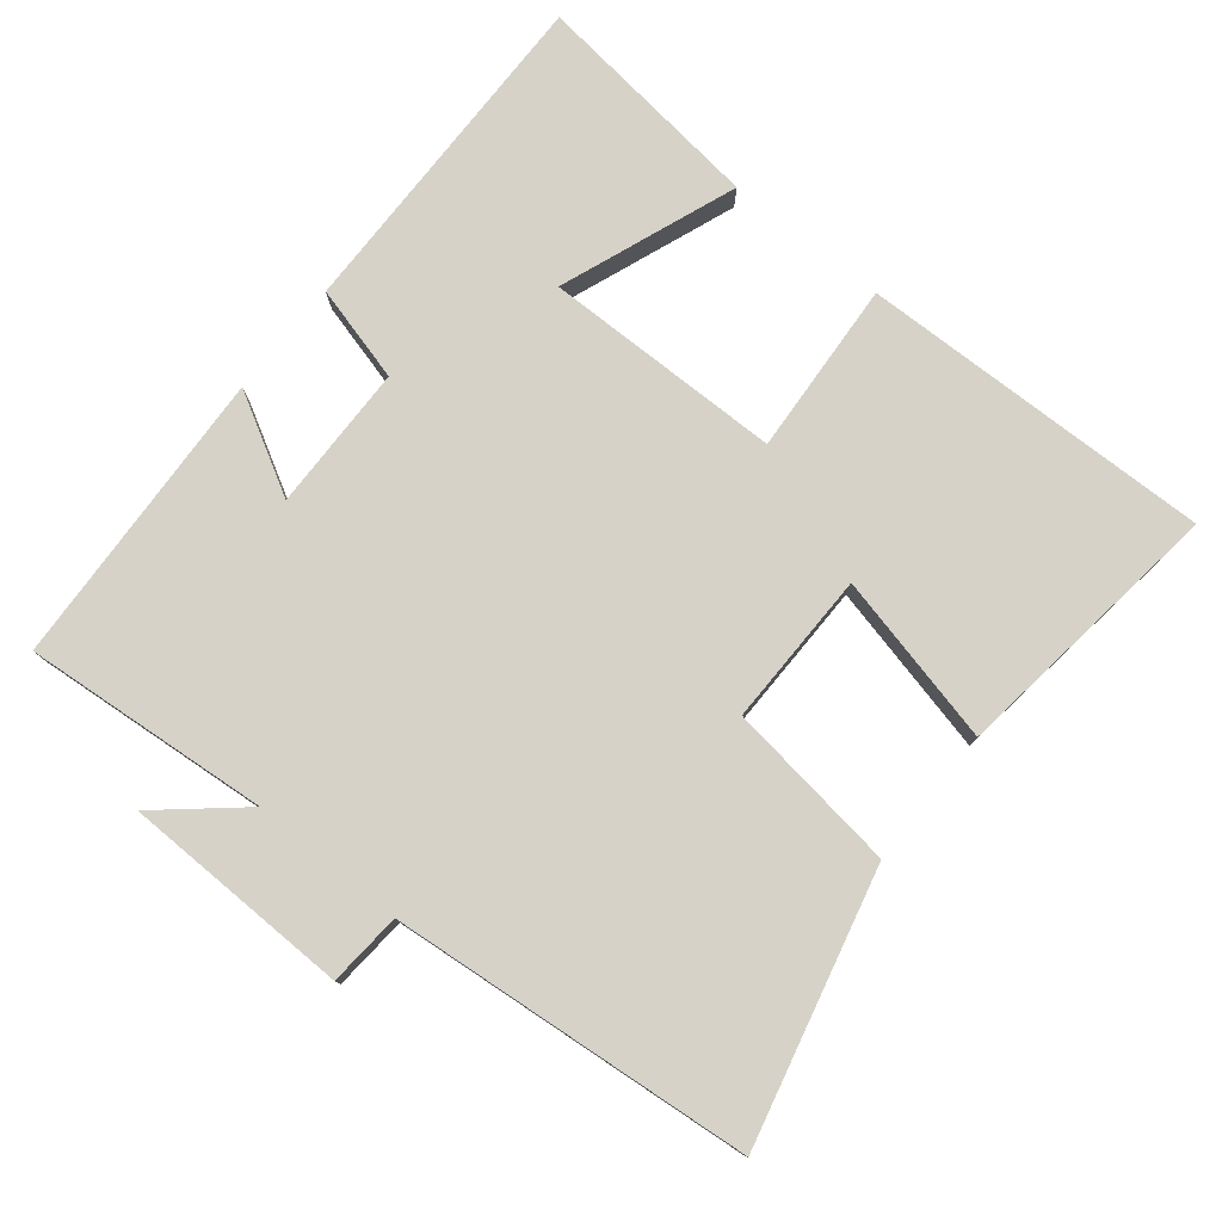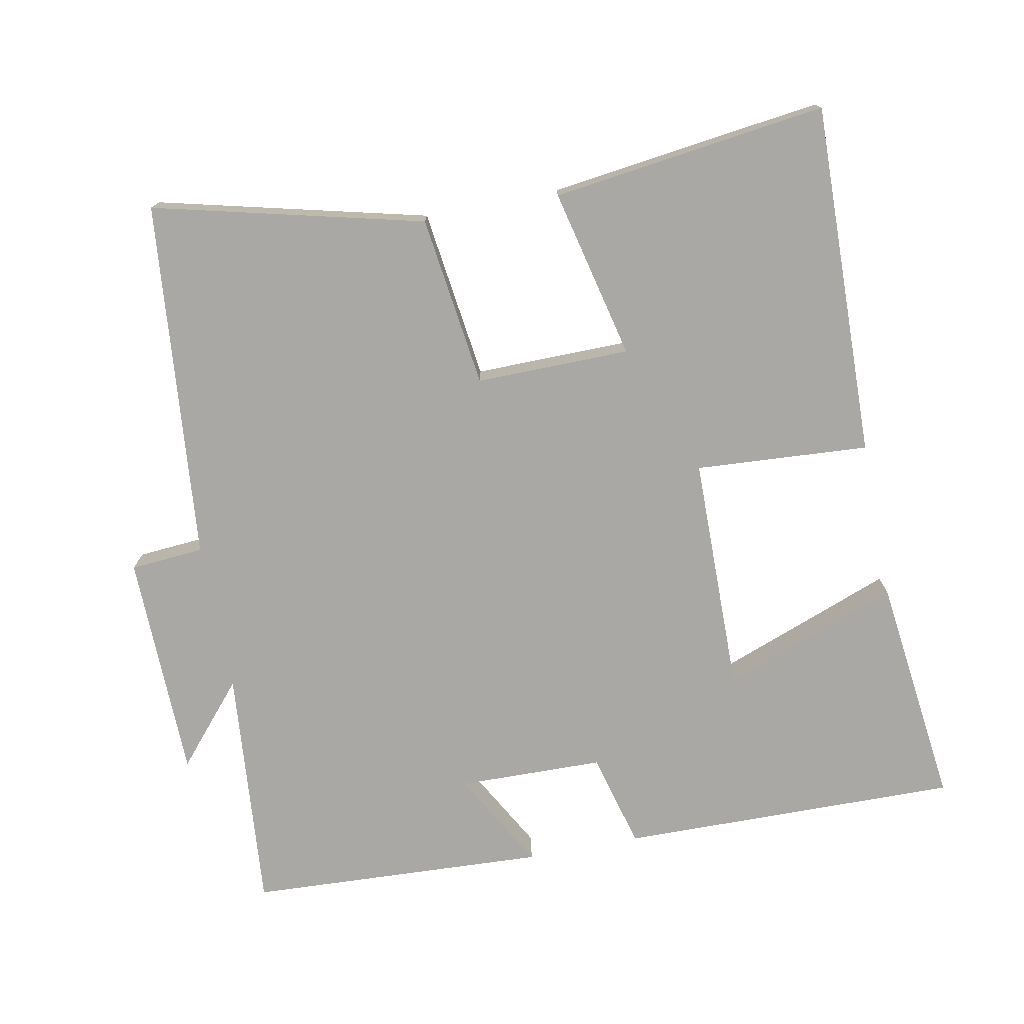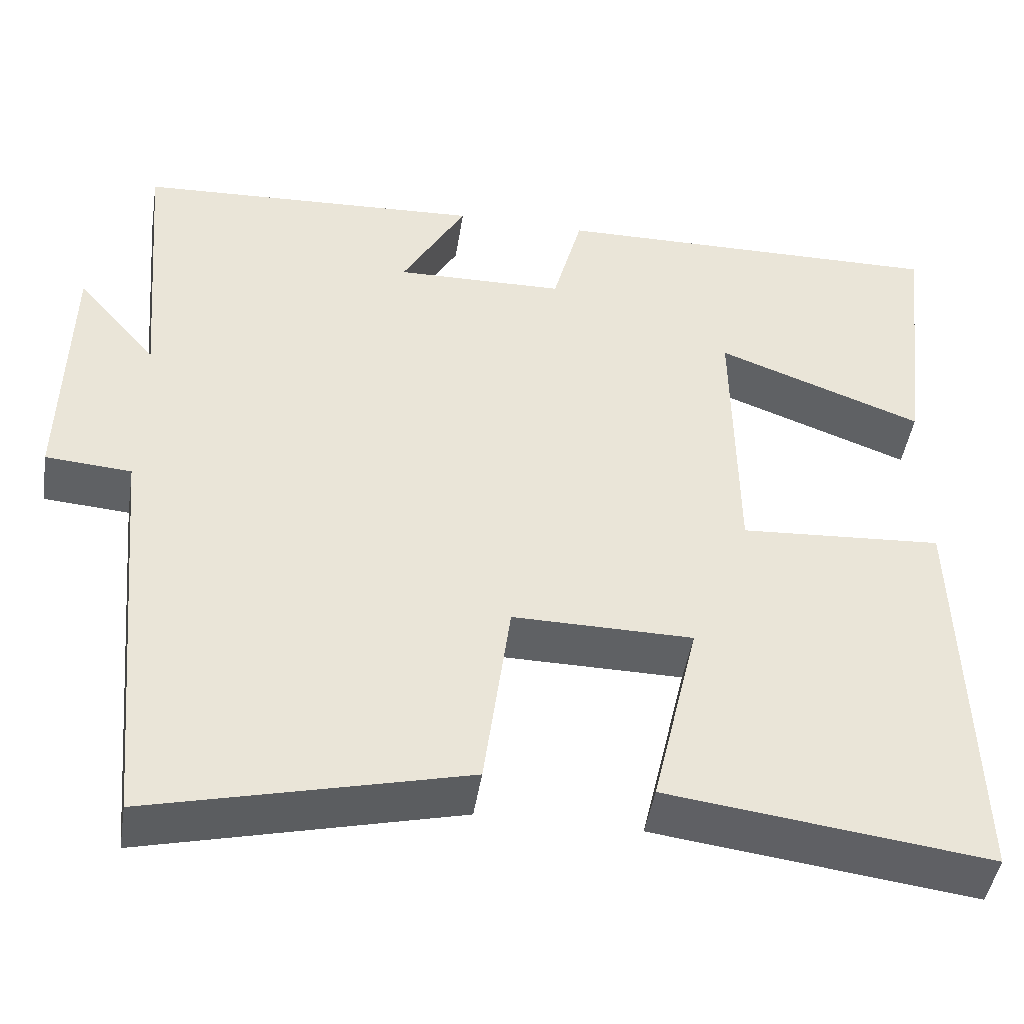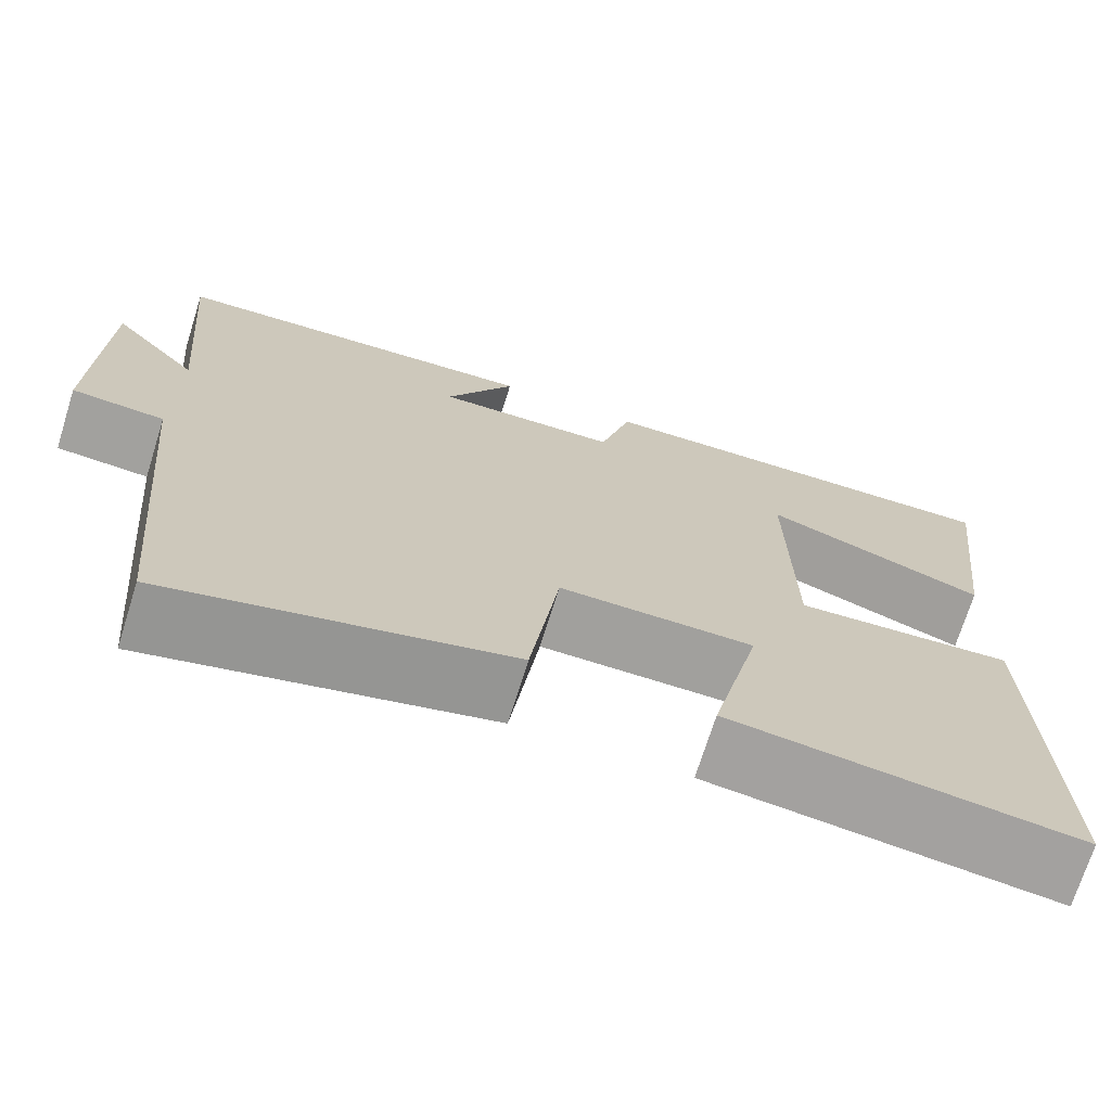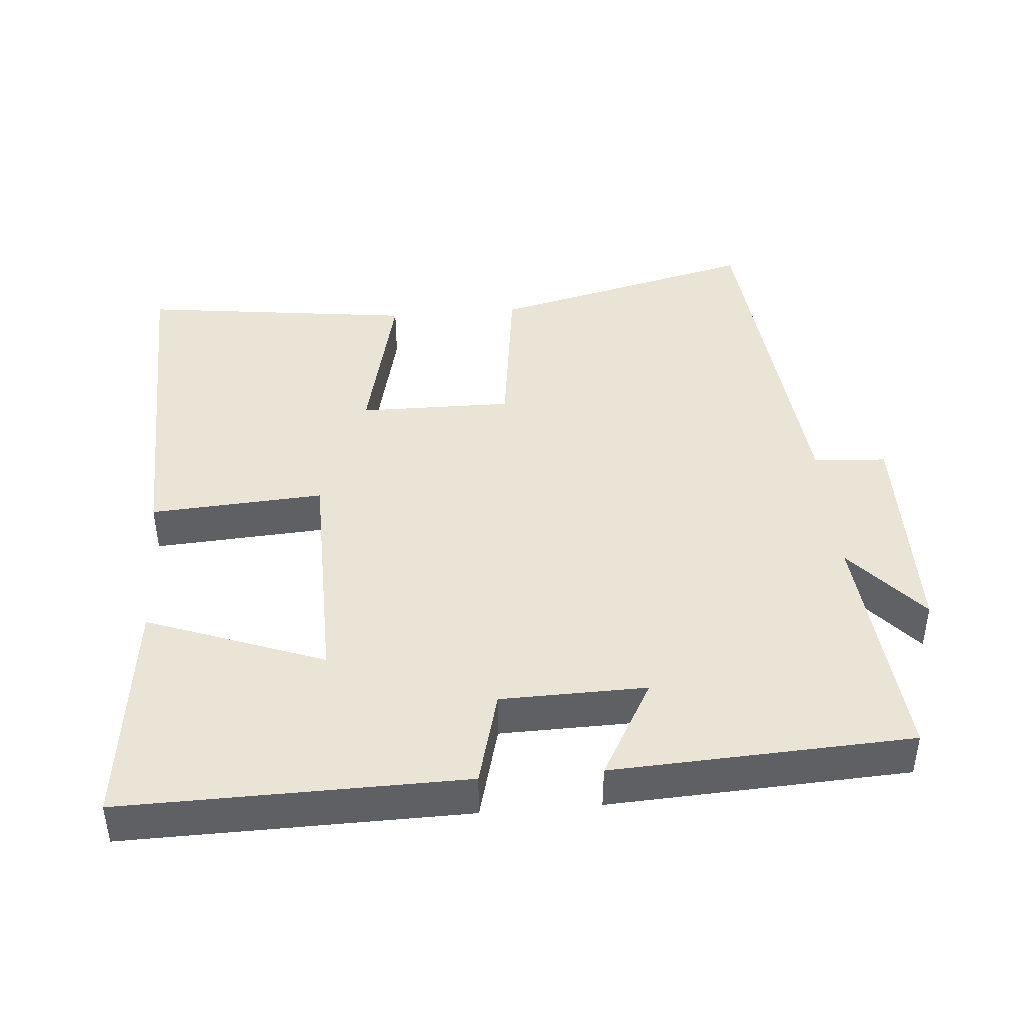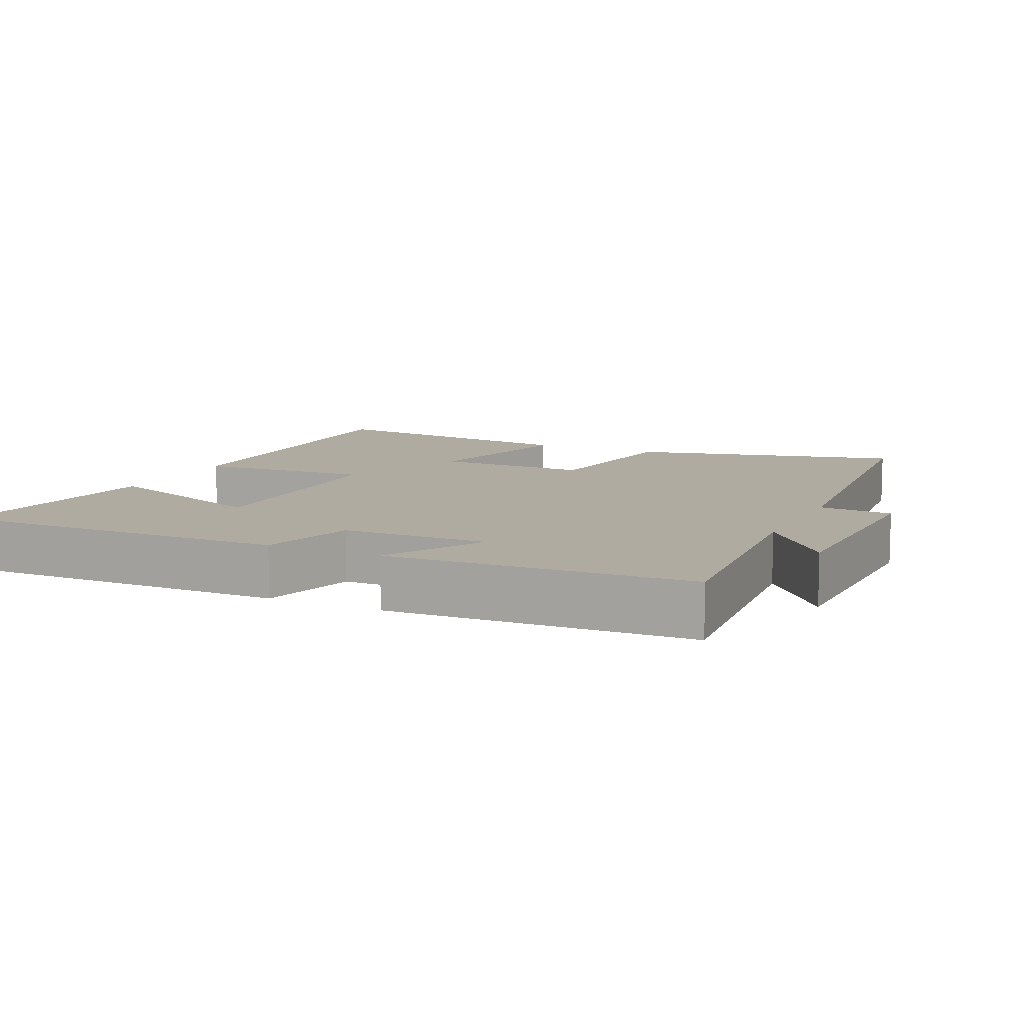
<metadata>
{"format":"obj","ext":"obj","renderer":"f3d","projection":"perspective","resolution":1024,"background":"white","views":[{"elev":78.2,"azim":129.0,"up":"+Y"},{"elev":-75.0,"azim":-169.0,"up":"+Y"},{"elev":-46.0,"azim":171.1,"up":"+Z"},{"elev":-71.5,"azim":162.6,"up":"+Z"},{"elev":42.6,"azim":-4.8,"up":"+Y"},{"elev":9.8,"azim":25.3,"up":"+Y"}]}
</metadata>
<code>
v -0.512 0.07 -0.55
v -0.5 0.07 -0.05
v -0.254 0.07 -0.066
v -0.25 0.07 0.272
v -0.5 0.07 0.178
v -0.539 0.07 0.507
v -0.057 0.07 0.5
v -0.021 0.07 0.364
v 0.185 0.07 0.36
v 0.107 0.07 0.5
v 0.53 0.07 0.479
v 0.5 0.07 0.132
v 0.598 0.07 0.246
v 0.604 0.07 -0.076
v 0.5 0.07 -0.084
v 0.452 0.07 -0.594
v 0.071 0.07 -0.5
v 0.039 0.07 -0.257
v -0.179 0.07 -0.259
v -0.123 0.07 -0.5
v -0.512 0 -0.55
v -0.5 0 -0.05
v -0.254 0 -0.066
v -0.25 0 0.272
v -0.5 0 0.178
v -0.539 0 0.507
v -0.057 0 0.5
v -0.021 0 0.364
v 0.185 0 0.36
v 0.107 0 0.5
v 0.53 0 0.479
v 0.5 0 0.132
v 0.598 0 0.246
v 0.604 0 -0.076
v 0.5 0 -0.084
v 0.452 0 -0.594
v 0.071 0 -0.5
v 0.039 0 -0.257
v -0.179 0 -0.259
v -0.123 0 -0.5
f 19 20 1 2
f 18 19 2 3
f 15 16 17 18
f 15 18 3 4
f 12 13 14 15
f 12 15 4
f 9 10 11 12
f 8 9 12 4
f 6 7 8
f 4 5 6 8
f 22 21 40 39
f 23 22 39 38
f 38 37 36 35
f 24 23 38 35
f 35 34 33 32
f 24 35 32
f 32 31 30 29
f 24 32 29 28
f 28 27 26
f 28 26 25 24
f 1 21 22 2
f 2 22 23 3
f 3 23 24 4
f 4 24 25 5
f 5 25 26 6
f 6 26 27 7
f 7 27 28 8
f 8 28 29 9
f 9 29 30 10
f 10 30 31 11
f 11 31 32 12
f 12 32 33 13
f 13 33 34 14
f 14 34 35 15
f 15 35 36 16
f 16 36 37 17
f 17 37 38 18
f 18 38 39 19
f 19 39 40 20
f 20 40 21 1

</code>
